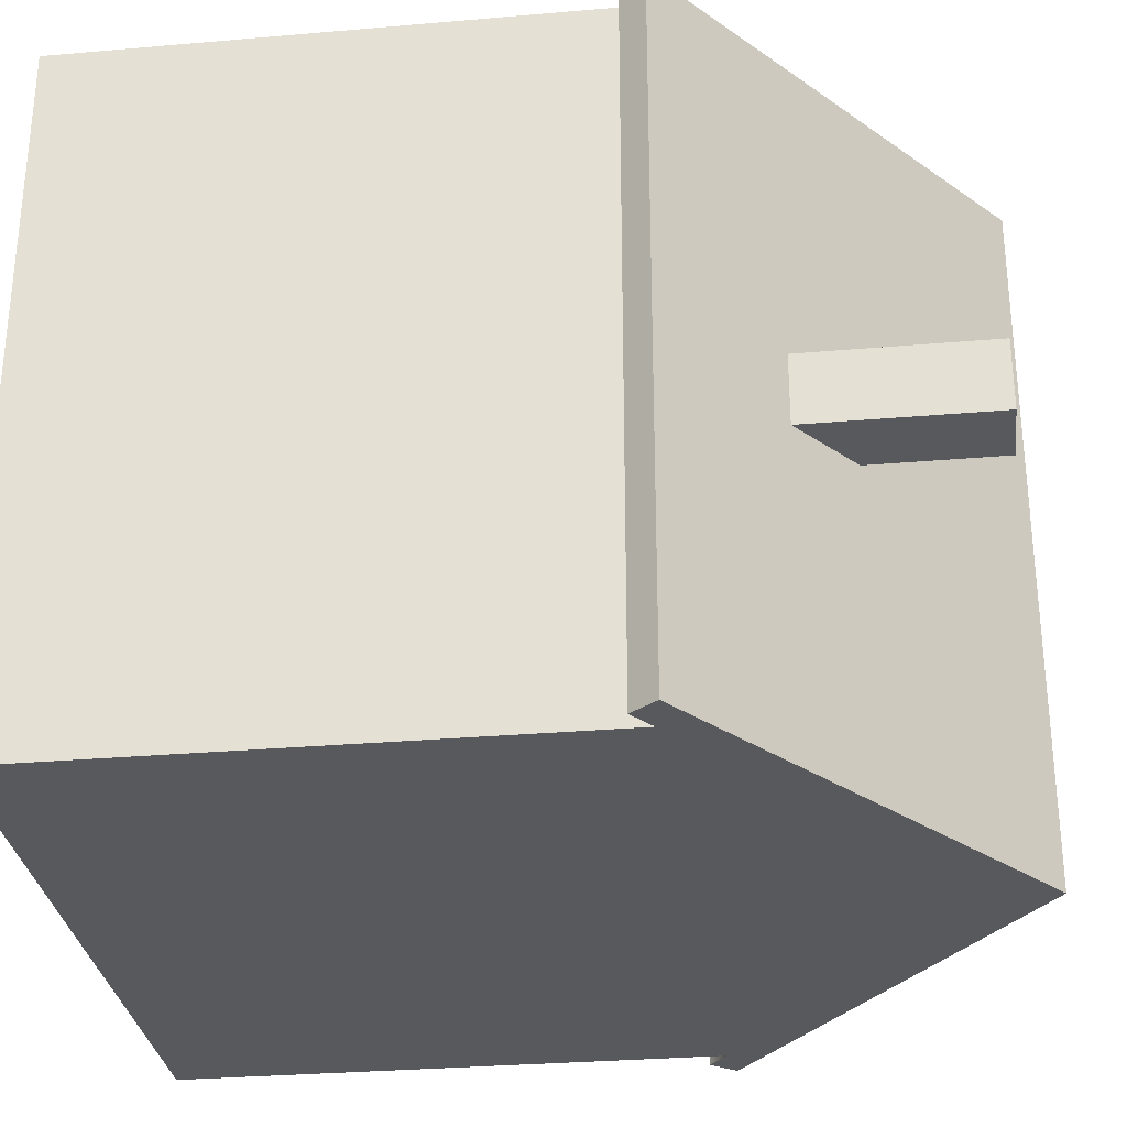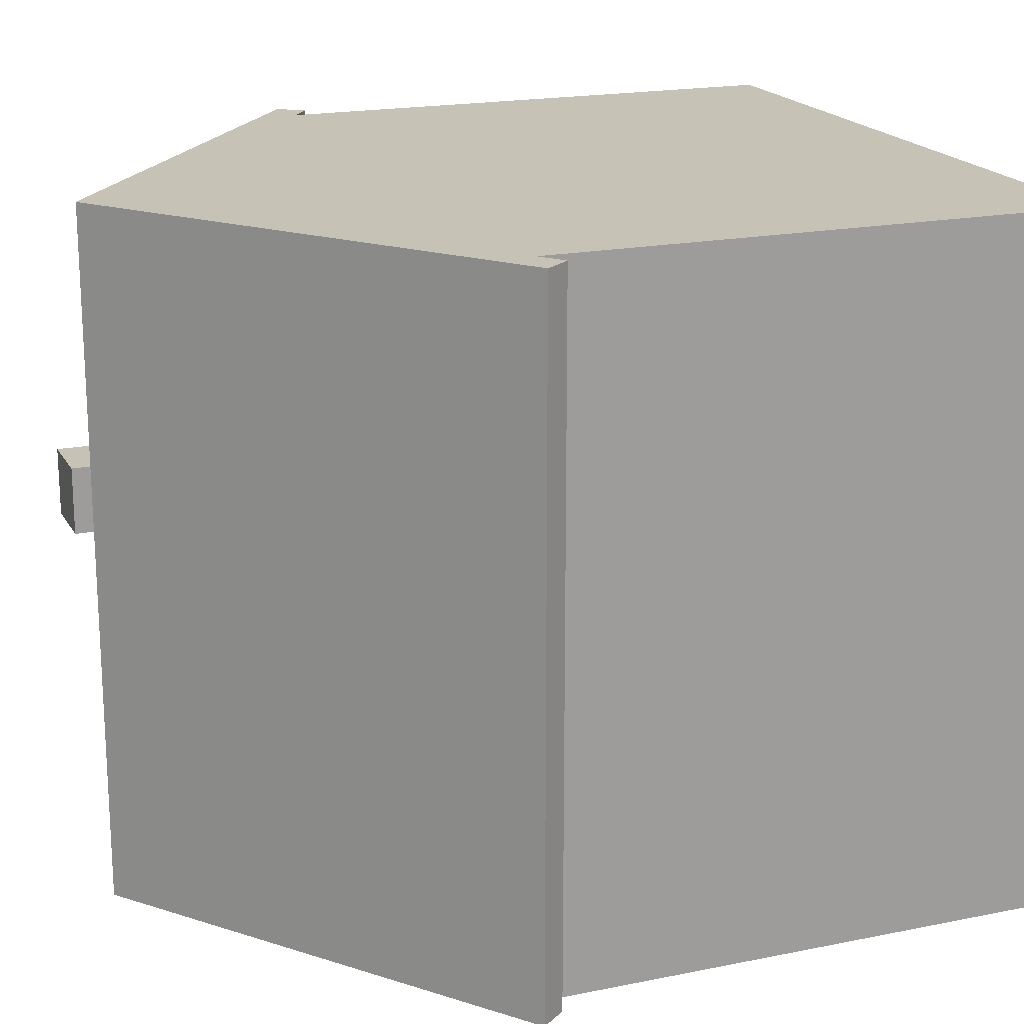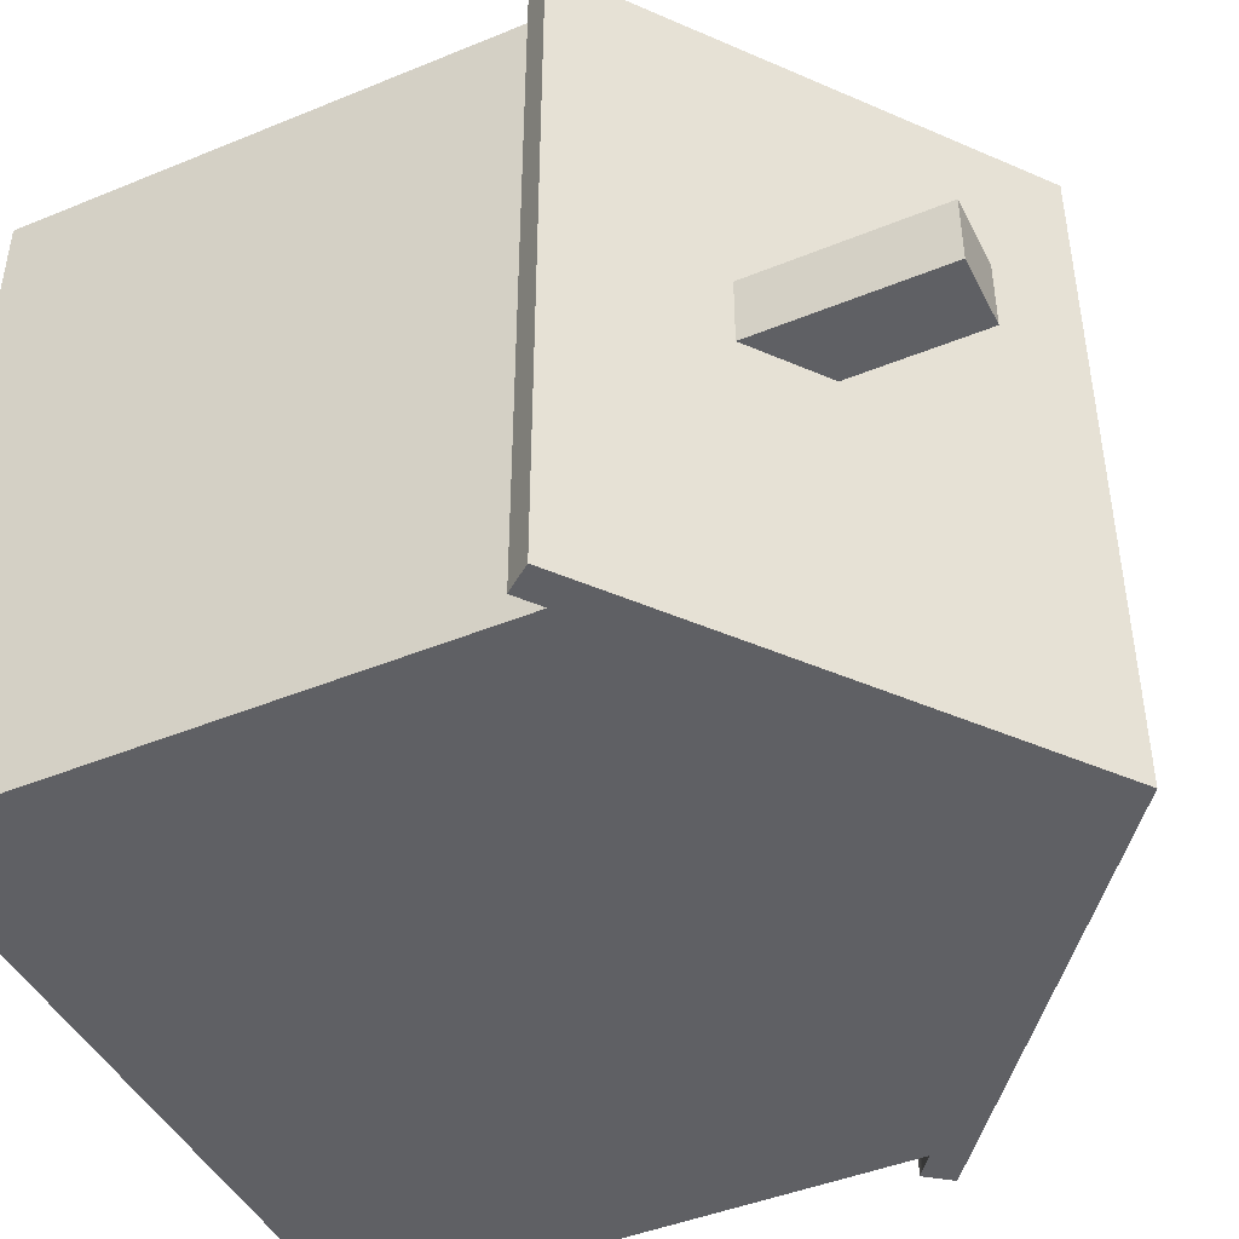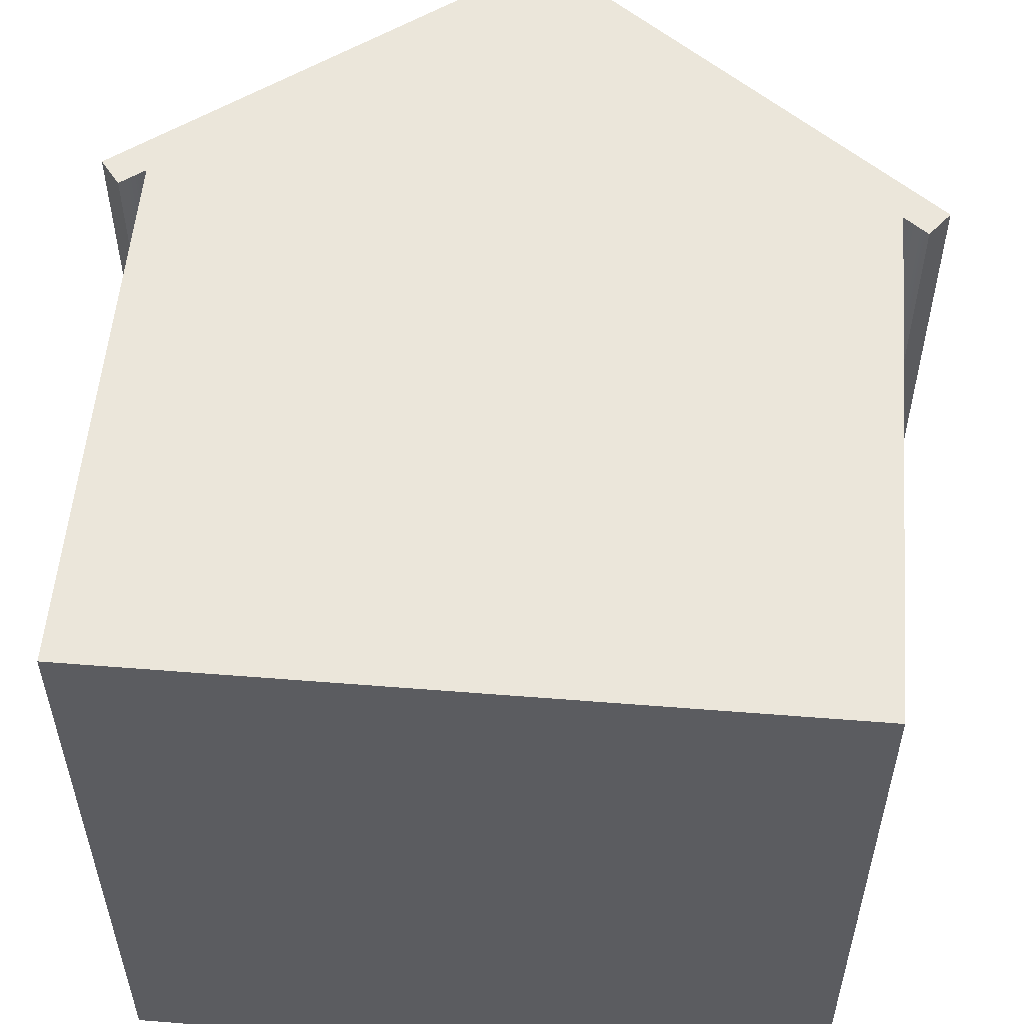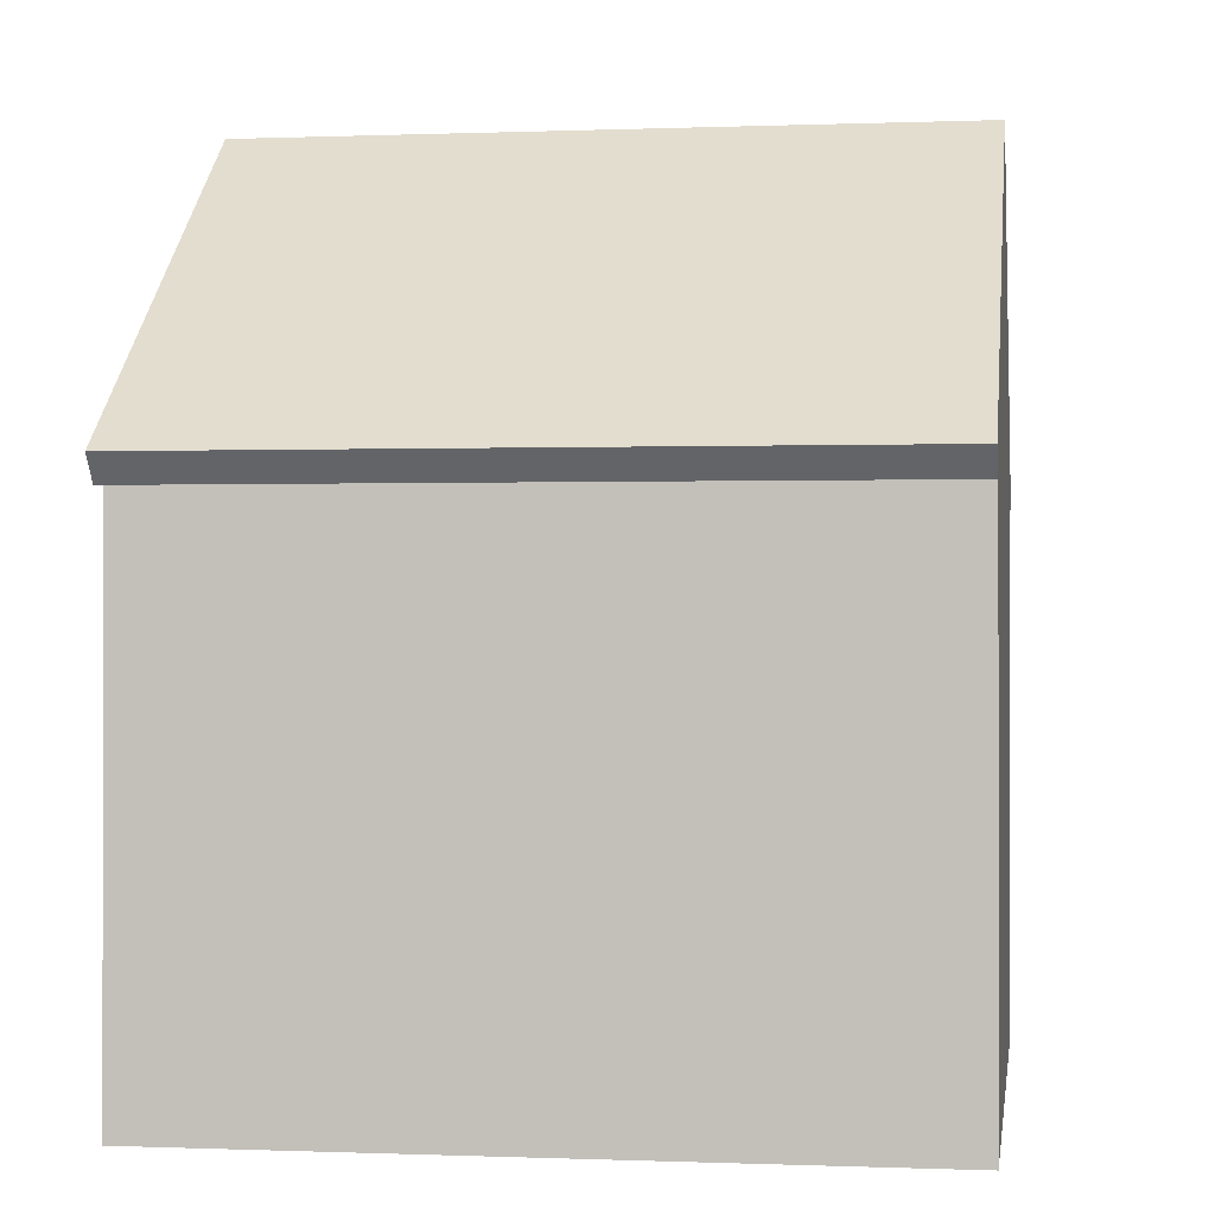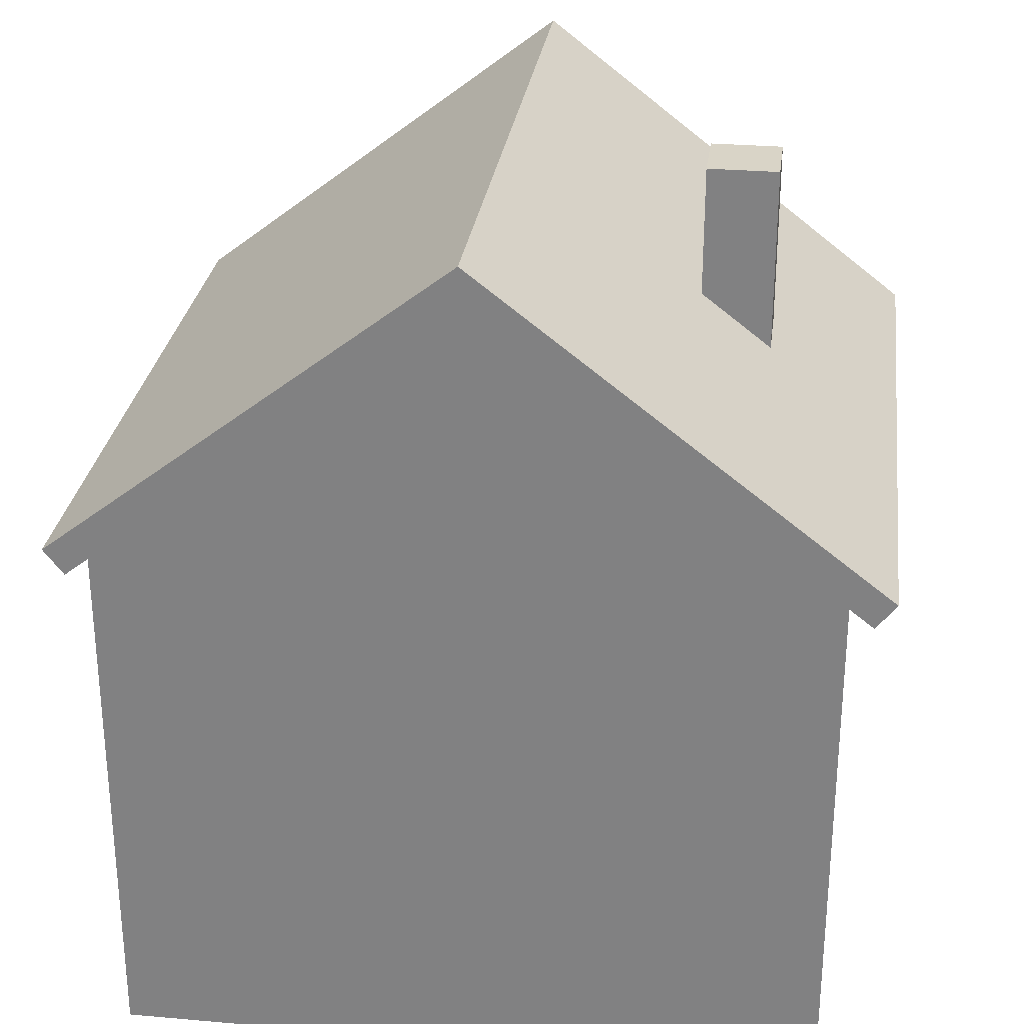
<metadata>
{"format":"obj","ext":"obj","renderer":"f3d","projection":"perspective","resolution":1024,"background":"white","views":[{"elev":-30.1,"azim":97.2,"up":"+Z"},{"elev":18.9,"azim":-111.1,"up":"+Z"},{"elev":-44.7,"azim":115.5,"up":"+Z"},{"elev":54.9,"azim":4.8,"up":"+Z"},{"elev":-0.1,"azim":-81.5,"up":"+Y"},{"elev":28.4,"azim":7.5,"up":"+Y"}]}
</metadata>
<code>
v 5.487 9.938 -1.005
v 5.487 16.02 -1.005
v 7.491 9.938 -1.005
v 7.491 16.02 -1.005
v 7.491 9.938 1.005
v 7.491 16.02 1.005
v 5.487 9.938 1.005
v 5.487 16.02 1.005
o Cube.2
f 1 2 4 3
f 3 4 6 5
f 5 6 8 7
f 7 8 2 1
f 2 8 6 4
f 7 1 3 5
v -10 7.679 -10
v -0.01013 15.42 -10
v 10 7.679 -10
v -0.01013 15.42 10
v 10 7.679 10
v -10 7.679 10
v -10.56 8.402 -10
v -0.0107 16.58 -10
v 10.56 8.403 -10
v -0.0107 16.58 10
v 10.56 8.403 10
v -10.56 8.402 10
v 10.67 7.158 -10
v 10.67 7.158 10
v 11.23 7.883 -10
v 11.23 7.883 10
v -10.67 7.158 -10
v -10.67 7.158 10
v -11.23 7.881 -10
v -11.23 7.881 10
o Cube.1
f 9 10 11
f 13 12 14
f 17 16 18 19
f 20 18 16 15
f 17 11 10 16
f 18 12 13 19
f 24 22 21 23
f 20 14 12 18
f 16 10 9 15
f 27 25 26 28
f 24 19 13 22
f 21 11 17 23
f 23 17 19 24
f 27 15 9 25
f 26 14 20 28
f 28 20 15 27
f 14 9 11 13
f 22 13 11 21
f 25 9 14 26
v -10 -7.686 -10
v -10 7.686 -10
v 10 -7.686 -10
v 10 7.686 -10
v 10 -7.686 10
v 10 7.686 10
v -10 -7.686 10
v -10 7.686 10
o Cube
f 29 30 32 31
f 31 32 34 33
f 33 34 36 35
f 35 36 30 29
f 30 36 34 32
f 35 29 31 33

</code>
